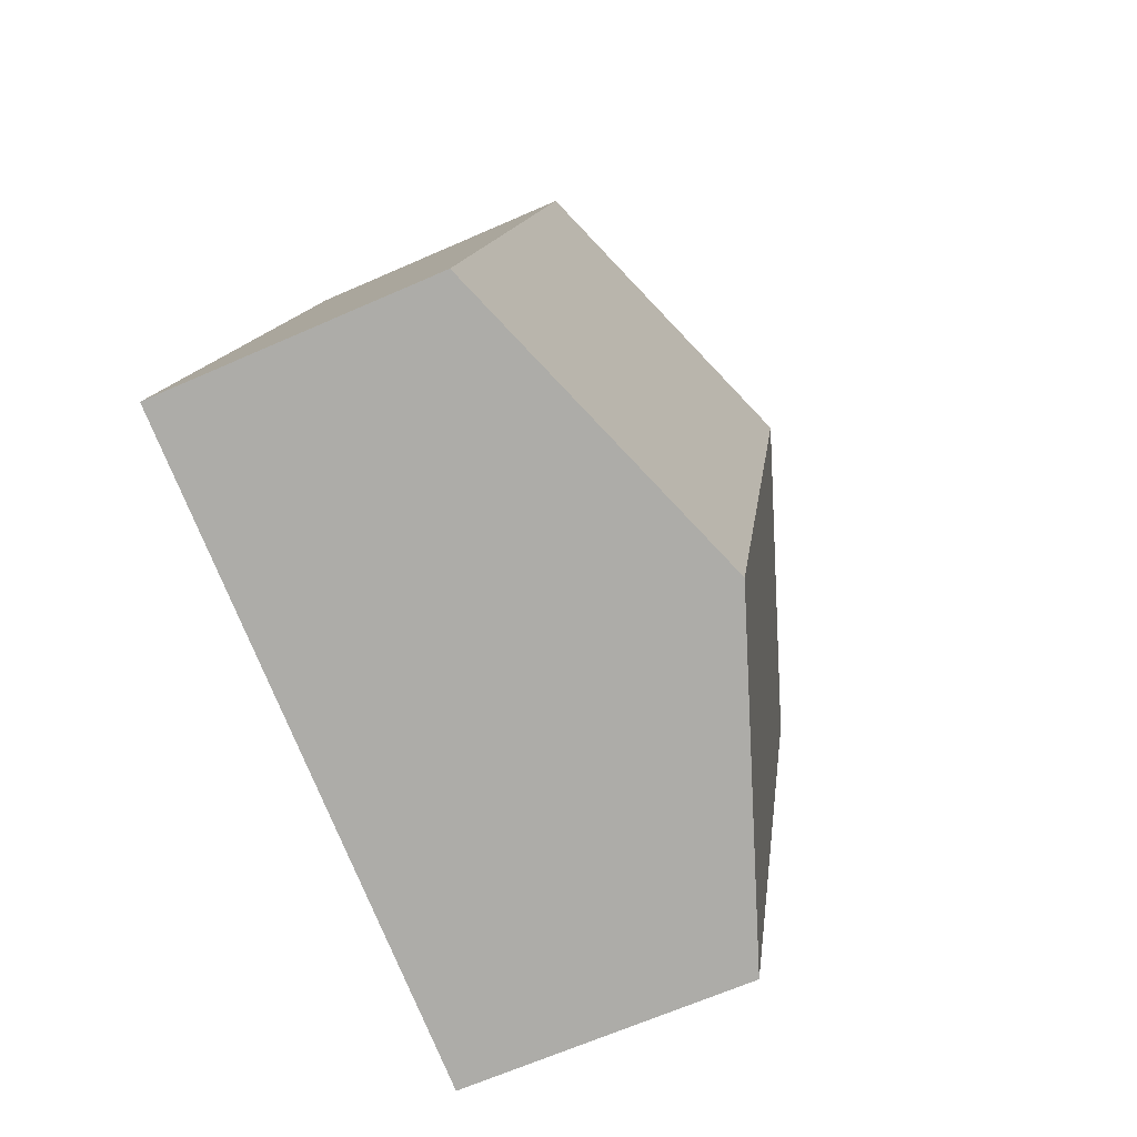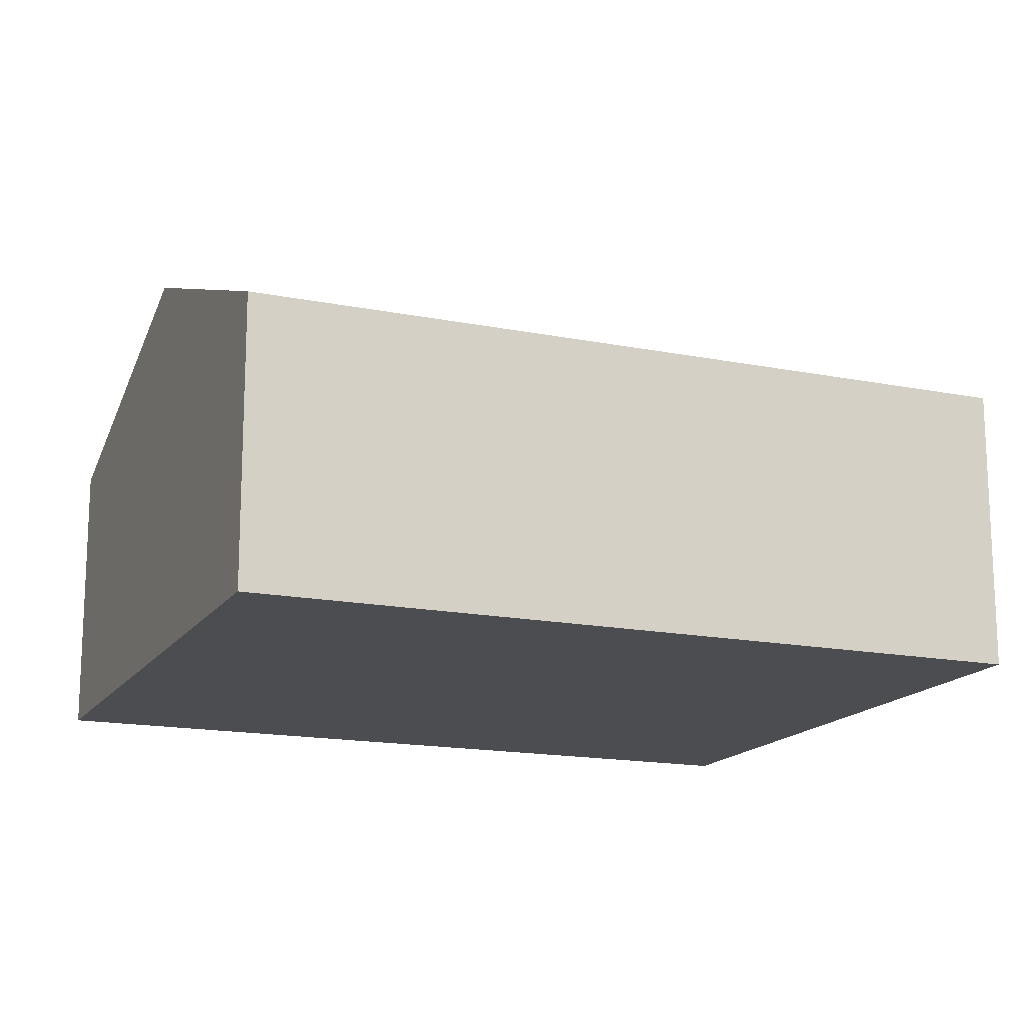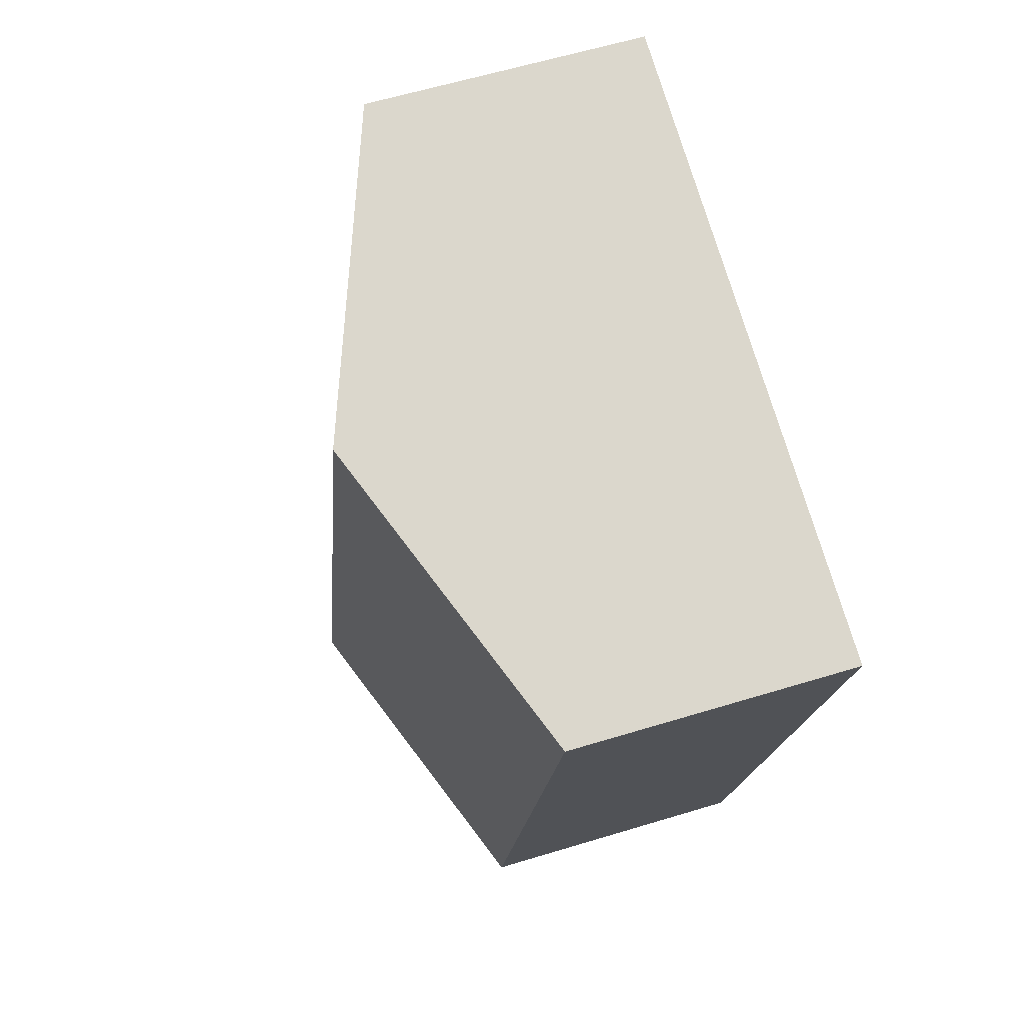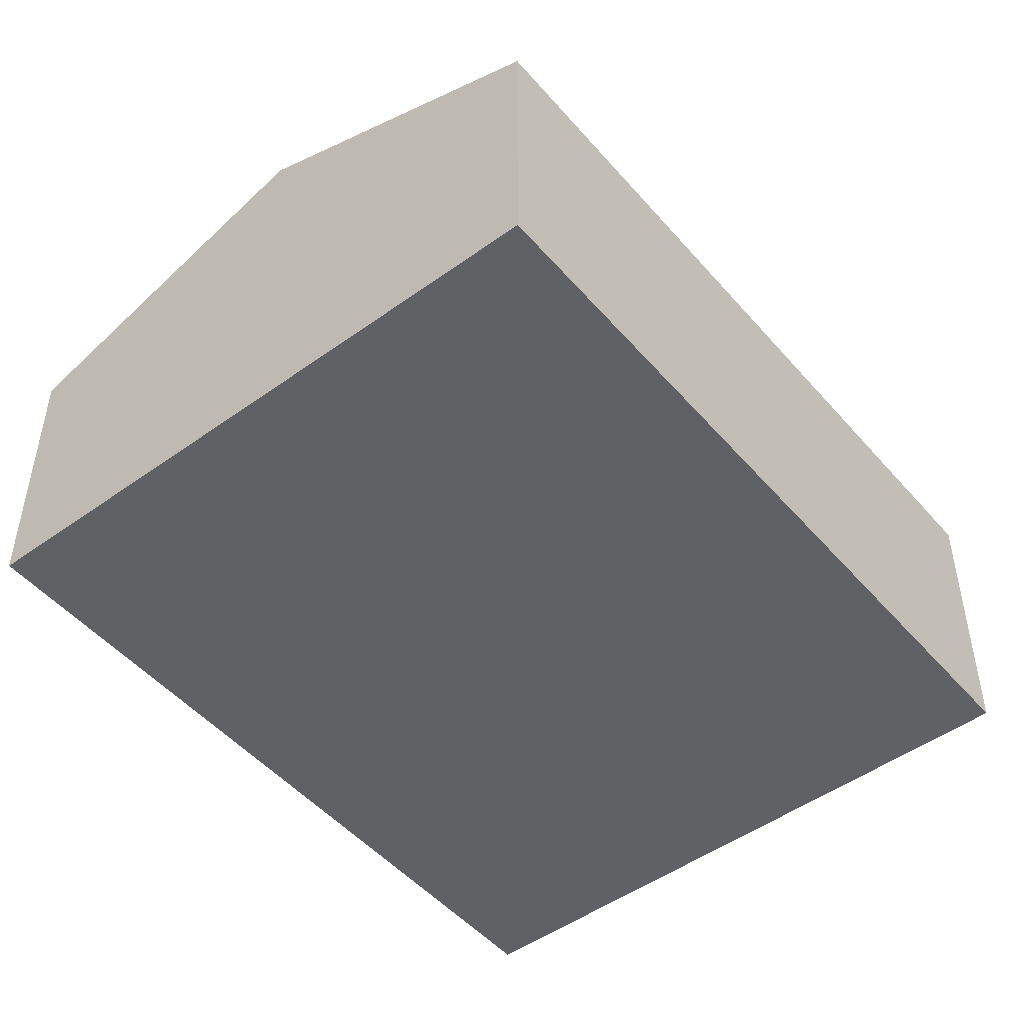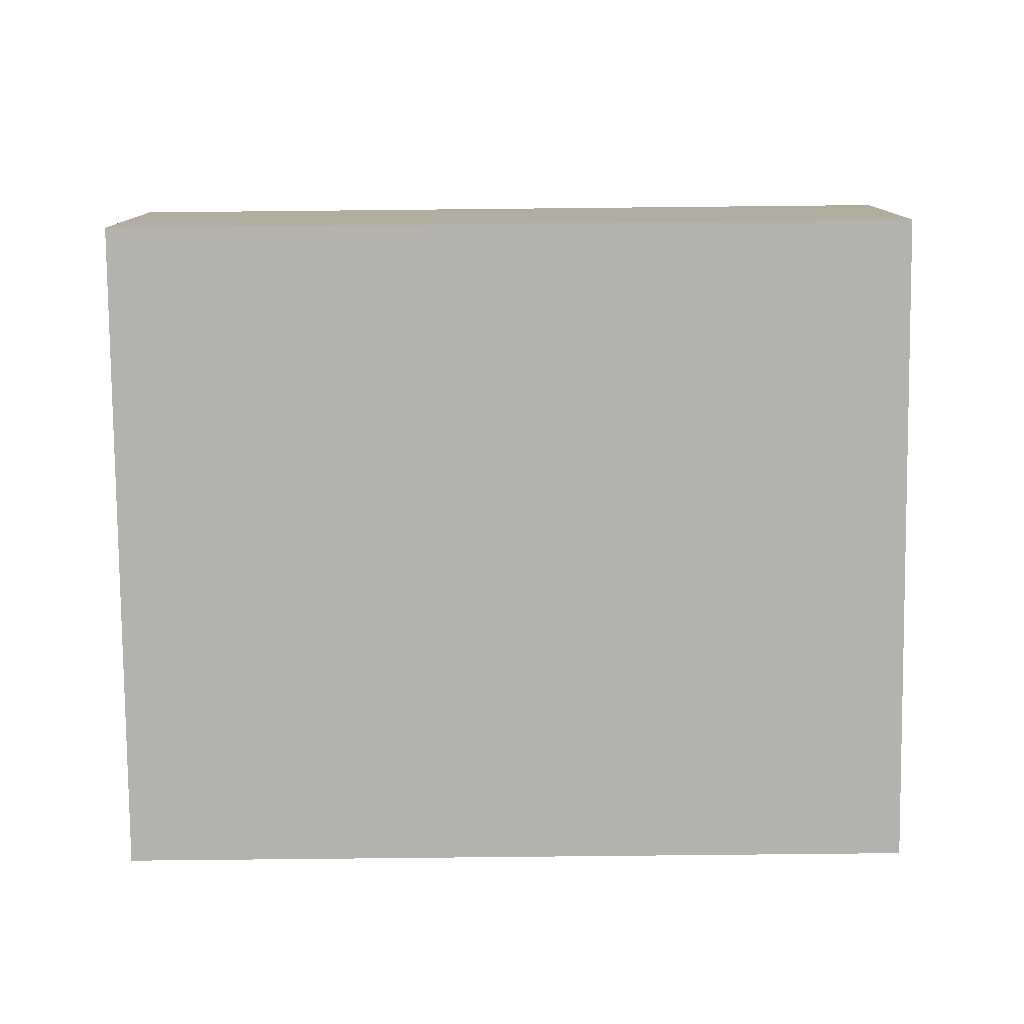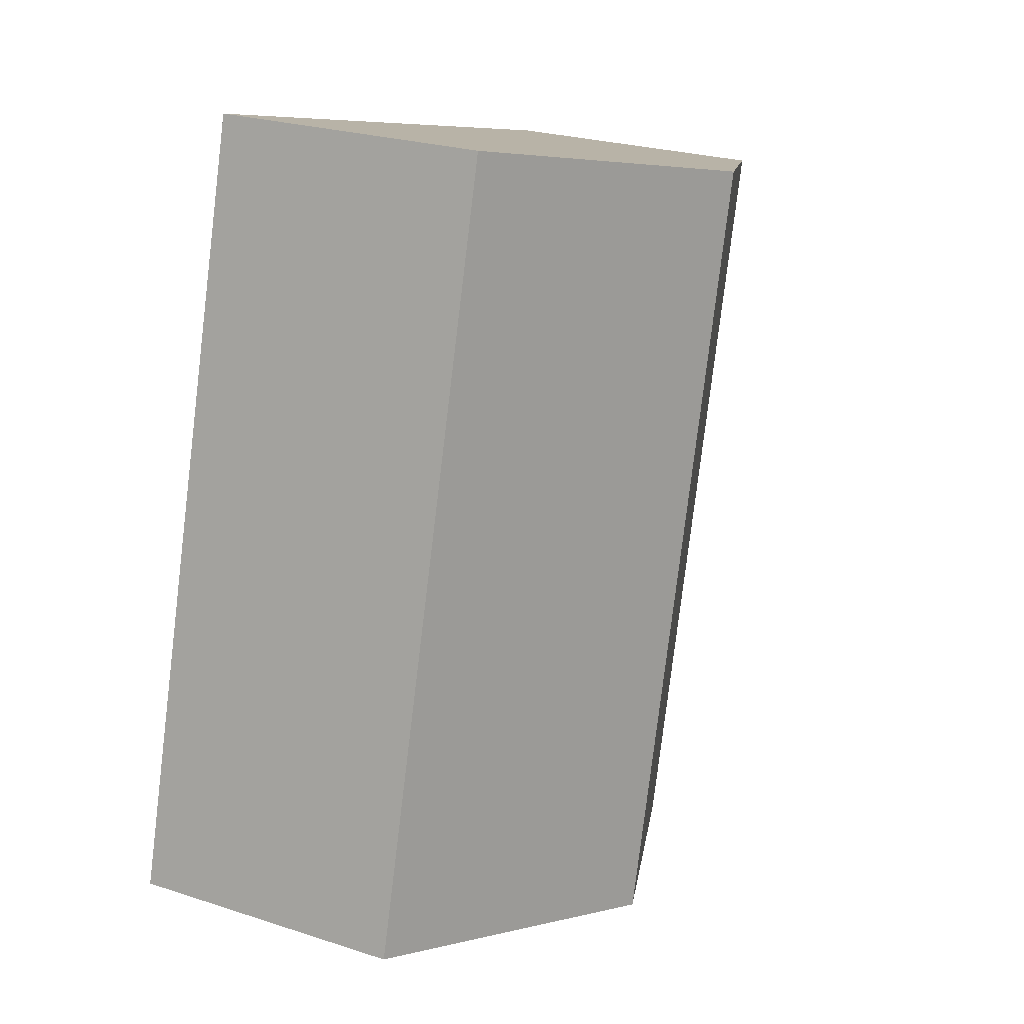
<metadata>
{"format":"obj","ext":"obj","renderer":"f3d","projection":"perspective","resolution":1024,"background":"white","views":[{"elev":-64.6,"azim":114.1,"up":"+Z"},{"elev":-16.0,"azim":-127.1,"up":"+Y"},{"elev":60.0,"azim":-107.4,"up":"+Z"},{"elev":-48.9,"azim":-155.8,"up":"+Y"},{"elev":-79.6,"azim":-104.0,"up":"+Y"},{"elev":24.2,"azim":118.4,"up":"+Z"}]}
</metadata>
<code>
v  3.655 2.878 -4.872
v  4.471 2.012 1.164
v  5.891 2.012 -4.29
v  2.235 2.878 0.582
v  0 2.012 1.232e-16
v  1.419 2.011 -5.454
v  0 0 0
v  1.419 3.34e-16 -5.454
v  2.235 -3.564e-17 0.582
v  4.471 -7.127e-17 1.164
v  5.891 2.627e-16 -4.29
v  3.655 2.983e-16 -4.872
g defaultobject
f 1 2 3
f 2 1 4
f 5 1 6
f 1 5 4
f 6 7 5
f 7 6 8
f 7 4 5
f 4 7 2
f 2 7 9
f 2 9 10
f 10 3 2
f 3 10 11
f 1 8 6
f 8 1 3
f 8 3 12
f 12 3 11
f 12 7 8
f 7 12 9
f 9 12 10
f 10 12 11

</code>
